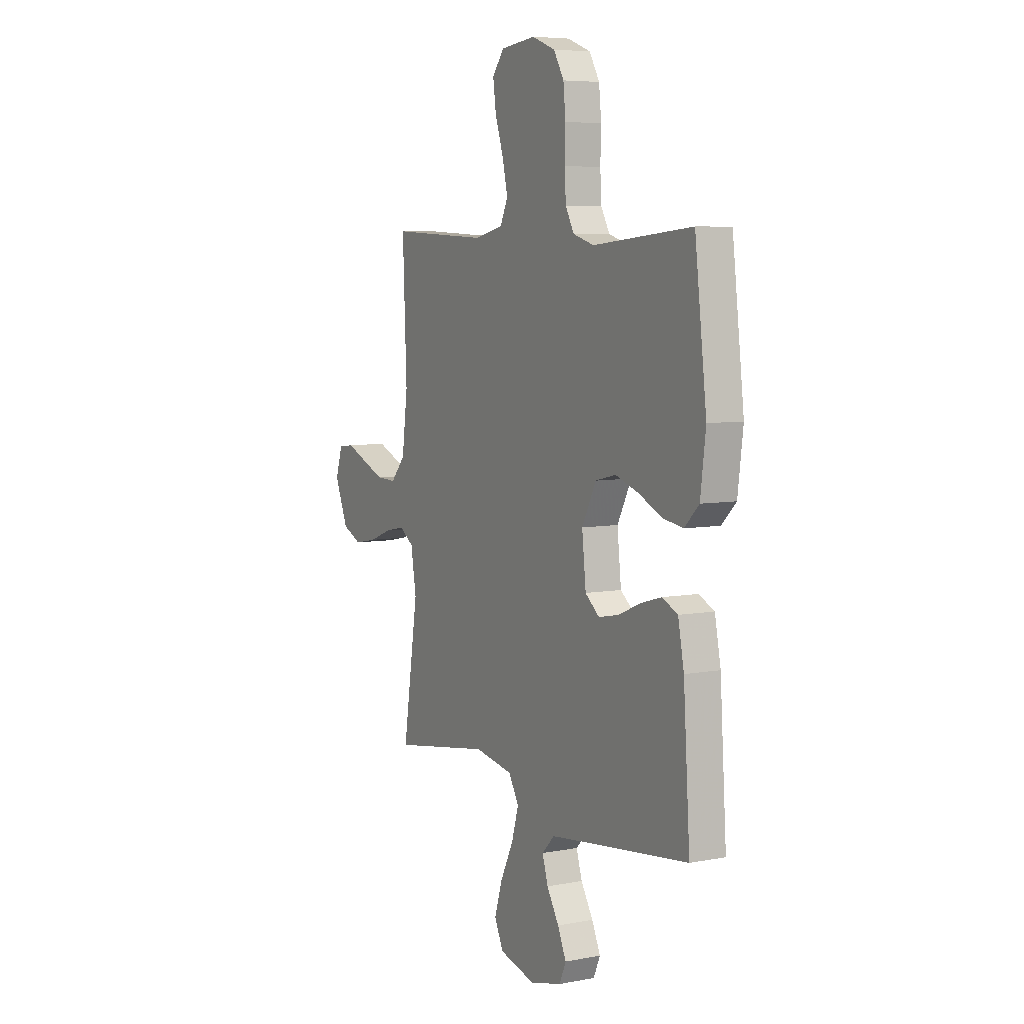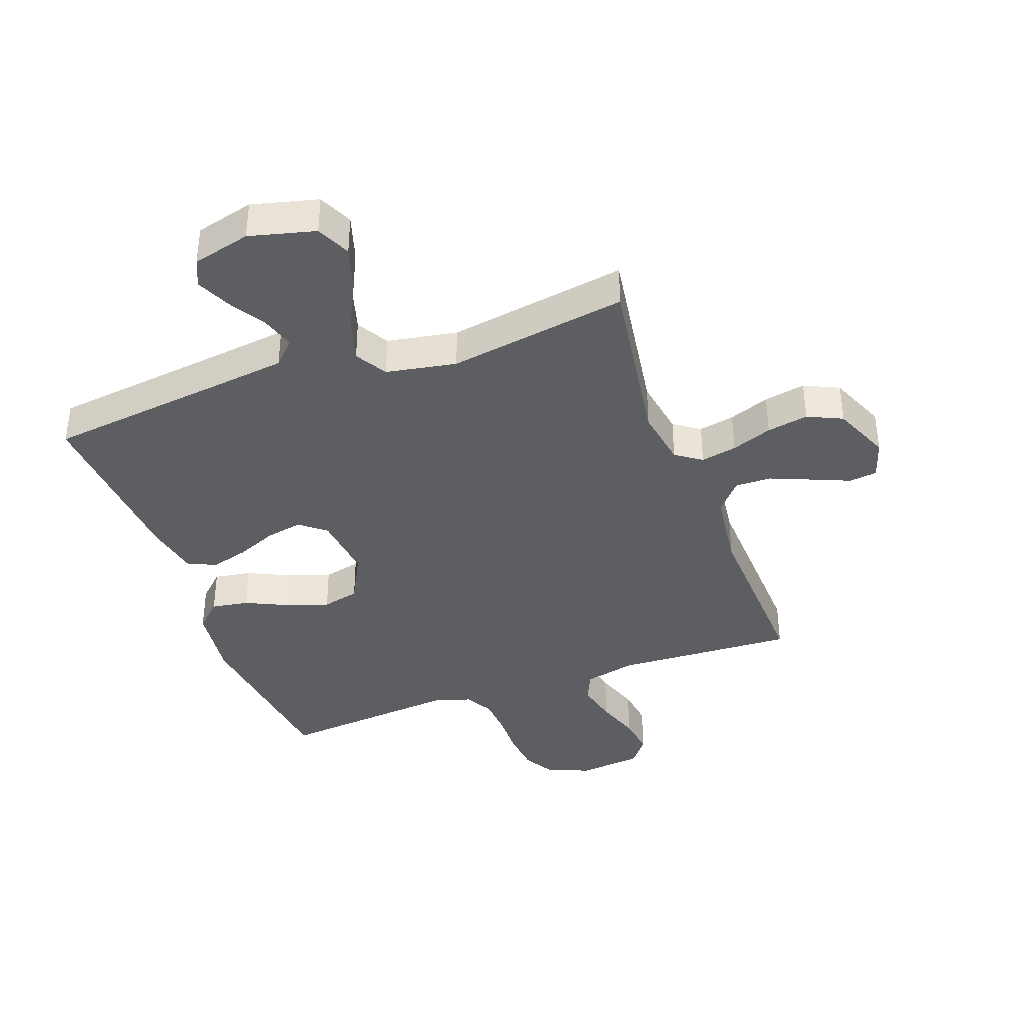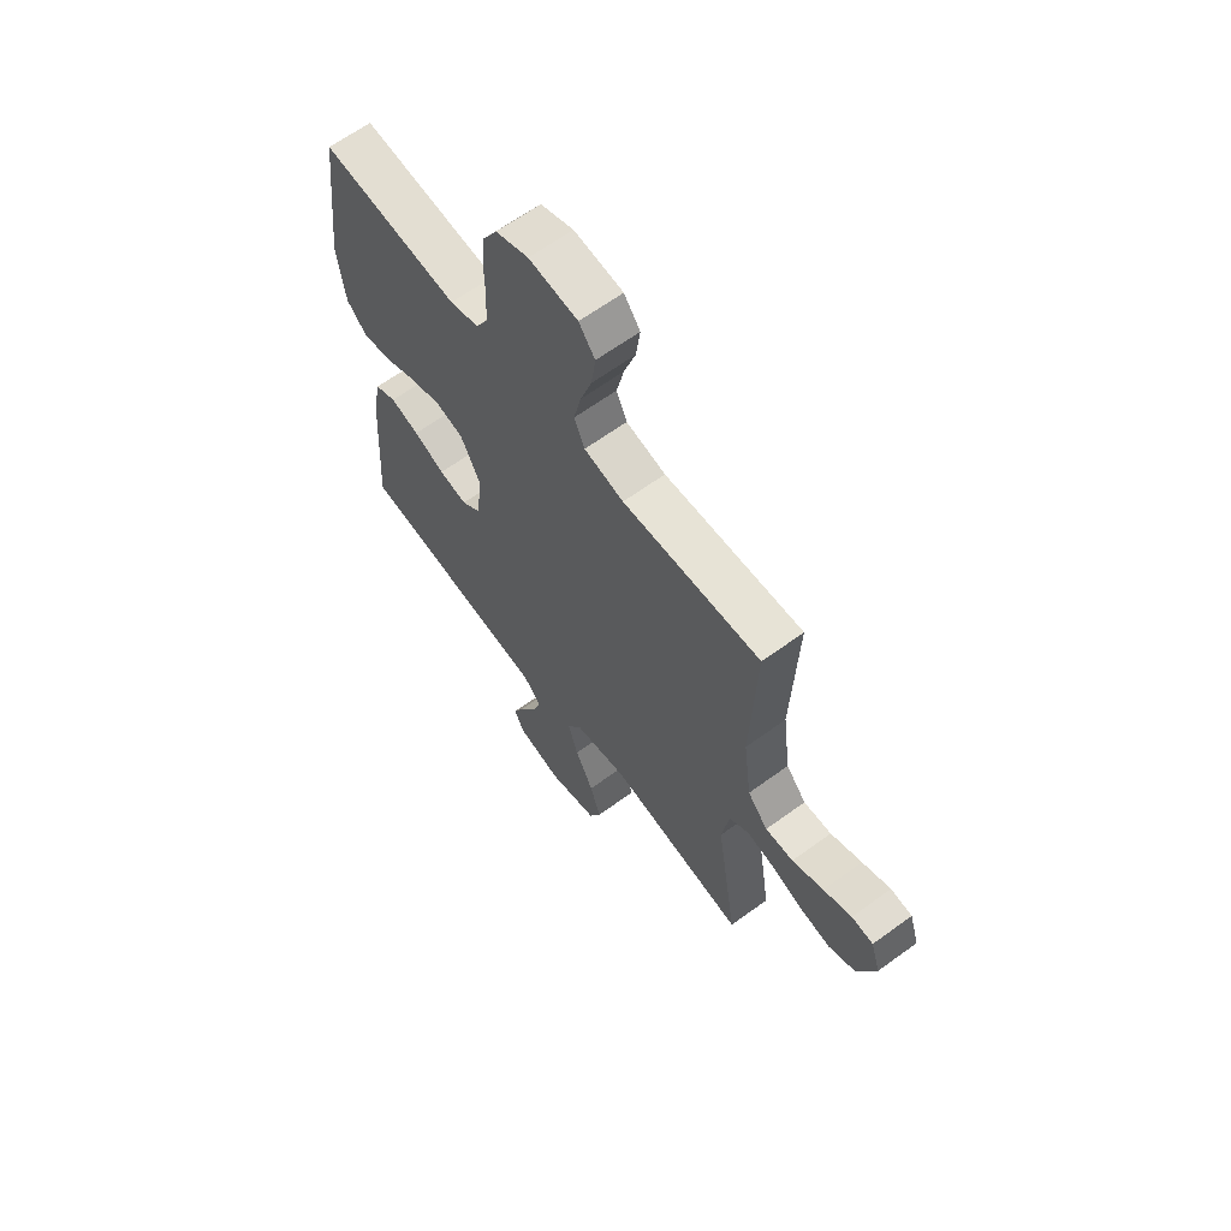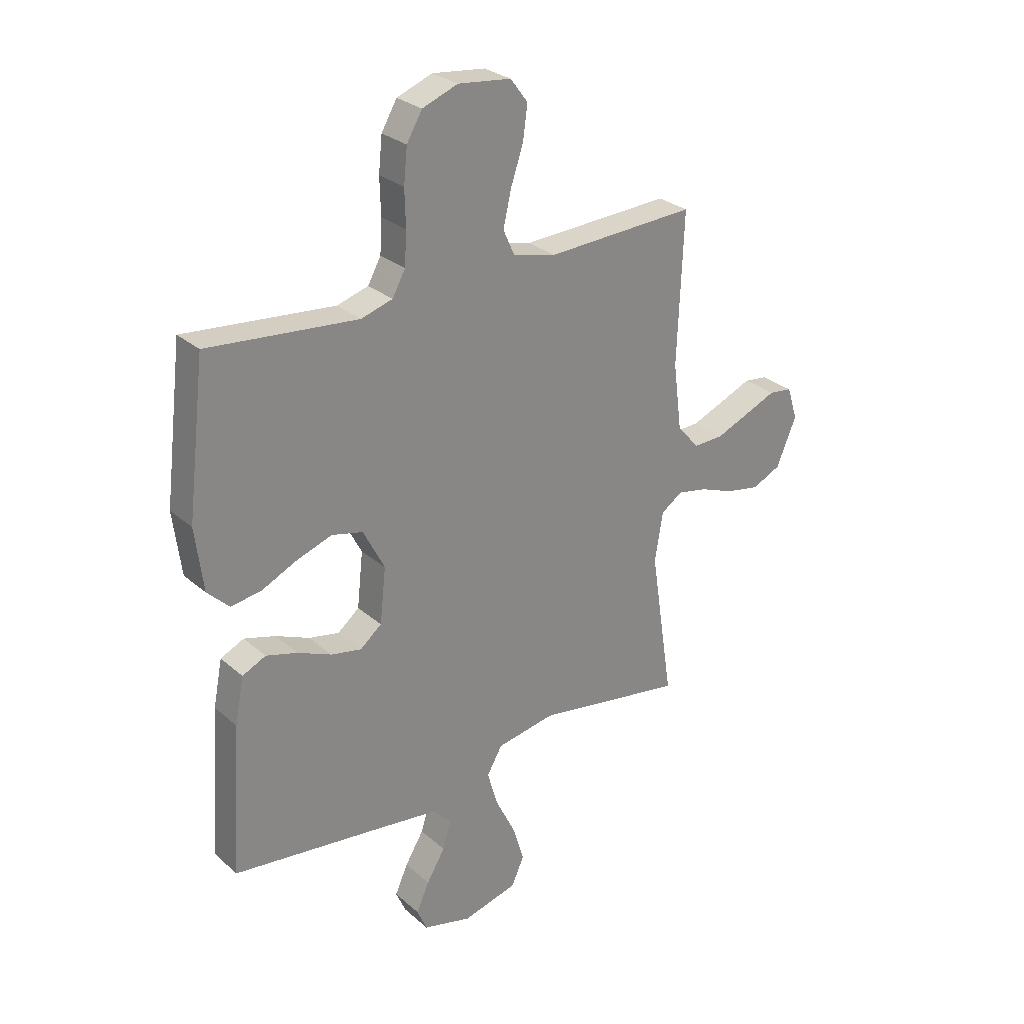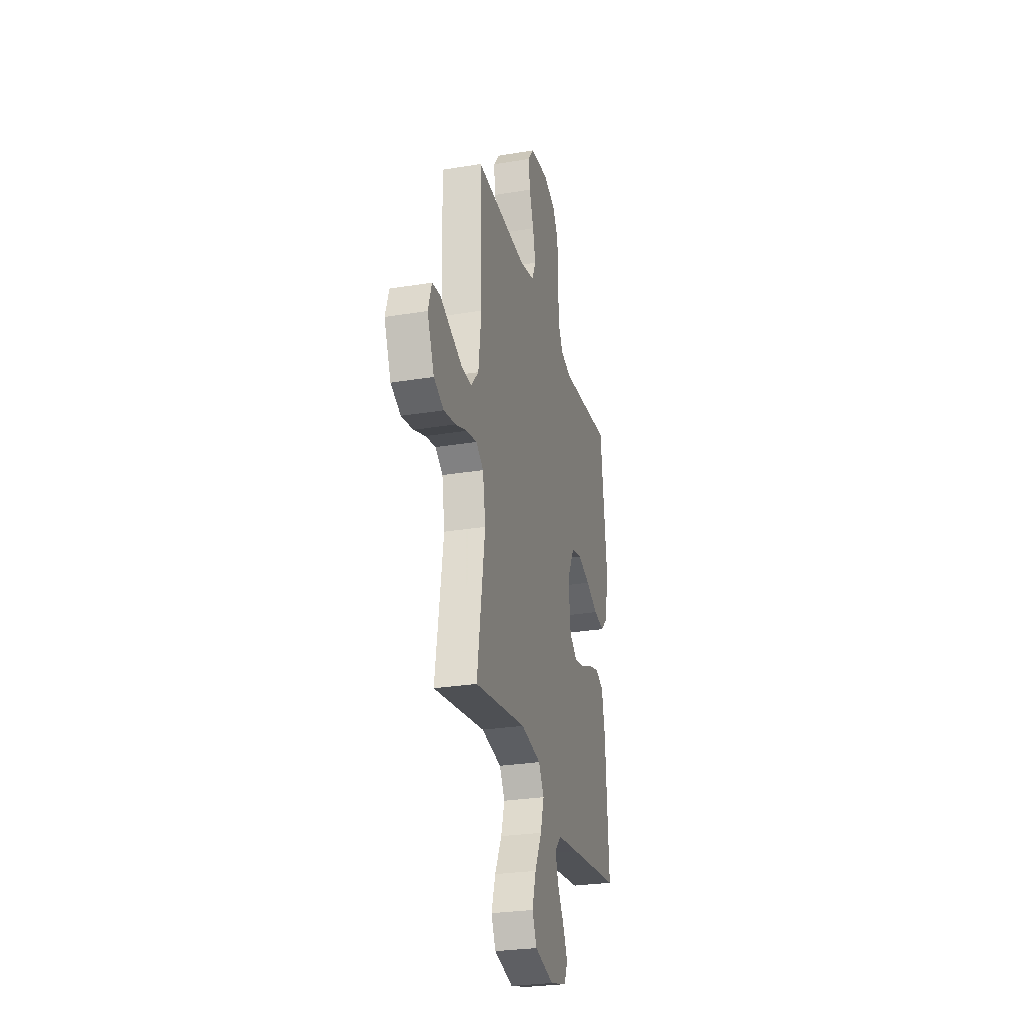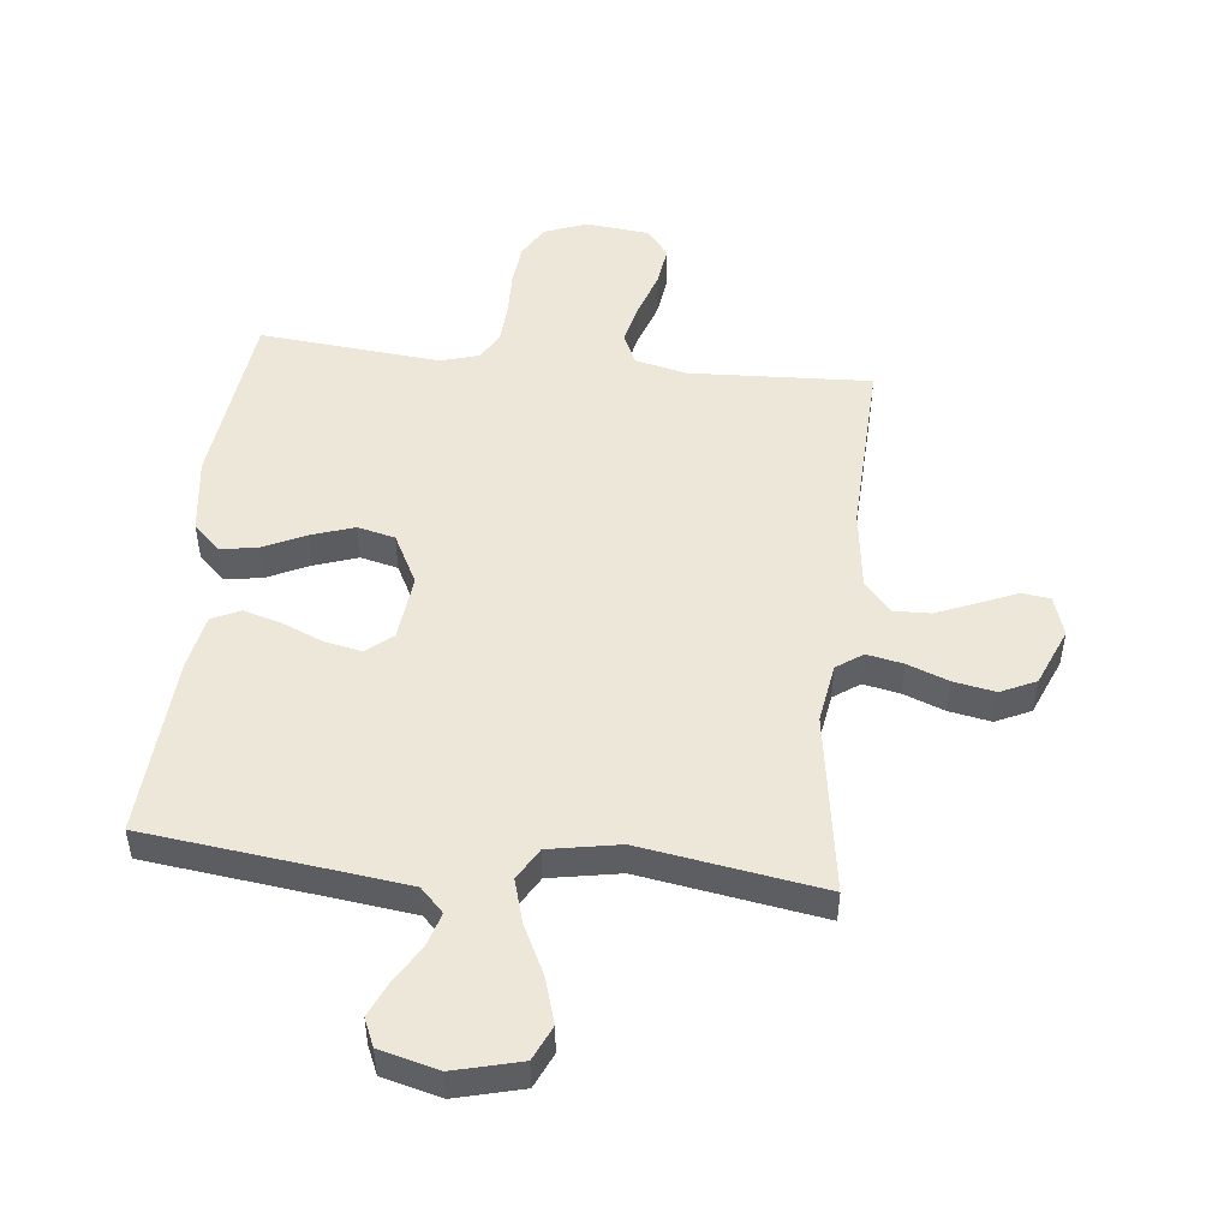
<metadata>
{"format":"obj","ext":"obj","renderer":"f3d","projection":"perspective","resolution":1024,"background":"white","views":[{"elev":6.5,"azim":60.7,"up":"+Z"},{"elev":-38.2,"azim":-160.0,"up":"+Y"},{"elev":63.9,"azim":-126.4,"up":"+Z"},{"elev":28.0,"azim":142.3,"up":"+Z"},{"elev":-27.7,"azim":-75.8,"up":"+Z"},{"elev":49.6,"azim":-173.9,"up":"+Y"}]}
</metadata>
<code>
v -0.5 0.07 -0.5
v -0.454 0.07 -0.2
v -0.47 0.07 -0.102
v -0.513 0.07 -0.072
v -0.573 0.07 -0.084
v -0.641 0.07 -0.11
v -0.71 0.07 -0.123
v -0.768 0.07 -0.096
v -0.808 0.07 0
v -0.787 0.07 0.066
v -0.74 0.07 0.072
v -0.678 0.07 0.046
v -0.61 0.07 0.018
v -0.549 0.07 0.016
v -0.505 0.07 0.067
v -0.488 0.07 0.2
v -0.5 0.07 0.5
v -0.2 0.07 0.486
v -0.114 0.07 0.506
v -0.091 0.07 0.557
v -0.107 0.07 0.627
v -0.132 0.07 0.701
v -0.141 0.07 0.768
v -0.106 0.07 0.814
v 0 0.07 0.826
v 0.071 0.07 0.799
v 0.102 0.07 0.746
v 0.109 0.07 0.677
v 0.107 0.07 0.604
v 0.111 0.07 0.538
v 0.137 0.07 0.491
v 0.2 0.07 0.472
v 0.5 0.07 0.5
v 0.536 0.07 0.2
v 0.52 0.07 0.074
v 0.476 0.07 0.031
v 0.414 0.07 0.041
v 0.344 0.07 0.074
v 0.273 0.07 0.098
v 0.211 0.07 0.083
v 0.168 0.07 0
v 0.18 0.07 -0.11
v 0.223 0.07 -0.145
v 0.284 0.07 -0.133
v 0.352 0.07 -0.104
v 0.415 0.07 -0.086
v 0.462 0.07 -0.108
v 0.48 0.07 -0.2
v 0.5 0.07 -0.5
v 0.2 0.07 -0.537
v 0.075 0.07 -0.553
v 0.037 0.07 -0.592
v 0.054 0.07 -0.648
v 0.091 0.07 -0.709
v 0.117 0.07 -0.767
v 0.097 0.07 -0.813
v 0 0.07 -0.838
v -0.11 0.07 -0.81
v -0.136 0.07 -0.753
v -0.113 0.07 -0.678
v -0.073 0.07 -0.597
v -0.052 0.07 -0.525
v -0.083 0.07 -0.472
v -0.2 0.07 -0.451
v -0.5 0 -0.5
v -0.454 0 -0.2
v -0.47 0 -0.102
v -0.513 0 -0.072
v -0.573 0 -0.084
v -0.641 0 -0.11
v -0.71 0 -0.123
v -0.768 0 -0.096
v -0.808 0 0
v -0.787 0 0.066
v -0.74 0 0.072
v -0.678 0 0.046
v -0.61 0 0.018
v -0.549 0 0.016
v -0.505 0 0.067
v -0.488 0 0.2
v -0.5 0 0.5
v -0.2 0 0.486
v -0.114 0 0.506
v -0.091 0 0.557
v -0.107 0 0.627
v -0.132 0 0.701
v -0.141 0 0.768
v -0.106 0 0.814
v 0 0 0.826
v 0.071 0 0.799
v 0.102 0 0.746
v 0.109 0 0.677
v 0.107 0 0.604
v 0.111 0 0.538
v 0.137 0 0.491
v 0.2 0 0.472
v 0.5 0 0.5
v 0.536 0 0.2
v 0.52 0 0.074
v 0.476 0 0.031
v 0.414 0 0.041
v 0.344 0 0.074
v 0.273 0 0.098
v 0.211 0 0.083
v 0.168 0 0
v 0.18 0 -0.11
v 0.223 0 -0.145
v 0.284 0 -0.133
v 0.352 0 -0.104
v 0.415 0 -0.086
v 0.462 0 -0.108
v 0.48 0 -0.2
v 0.5 0 -0.5
v 0.2 0 -0.537
v 0.075 0 -0.553
v 0.037 0 -0.592
v 0.054 0 -0.648
v 0.091 0 -0.709
v 0.117 0 -0.767
v 0.097 0 -0.813
v 0 0 -0.838
v -0.11 0 -0.81
v -0.136 0 -0.753
v -0.113 0 -0.678
v -0.073 0 -0.597
v -0.052 0 -0.525
v -0.083 0 -0.472
v -0.2 0 -0.451
f 58 59 60 61
f 58 61 62
f 57 58 62
f 56 57 62
f 53 54 55 56
f 52 53 56 62
f 51 52 62 63
f 47 48 49 50
f 47 50 51 63
f 44 45 46 47
f 43 44 47 63
f 35 36 37 38
f 35 38 39
f 32 33 34 35
f 31 32 35 39
f 30 31 39 40
f 26 27 28 29
f 26 29 30
f 25 26 30
f 21 22 23 24
f 20 21 24 25
f 16 17 18
f 15 16 18 19
f 14 15 19
f 9 10 11 12
f 9 12 13
f 8 9 13 14
f 5 6 7 8
f 4 5 8 14
f 64 1 2
f 64 2 3
f 42 43 63 64
f 41 42 64 3
f 20 25 30 40
f 19 20 40 41
f 14 19 41
f 3 4 14 41
f 125 124 123 122
f 126 125 122
f 126 122 121
f 126 121 120
f 120 119 118 117
f 126 120 117 116
f 127 126 116 115
f 114 113 112 111
f 127 115 114 111
f 111 110 109 108
f 127 111 108 107
f 102 101 100 99
f 103 102 99
f 99 98 97 96
f 103 99 96 95
f 104 103 95 94
f 93 92 91 90
f 94 93 90
f 94 90 89
f 88 87 86 85
f 89 88 85 84
f 82 81 80
f 83 82 80 79
f 83 79 78
f 76 75 74 73
f 77 76 73
f 78 77 73 72
f 72 71 70 69
f 78 72 69 68
f 66 65 128
f 67 66 128
f 128 127 107 106
f 67 128 106 105
f 104 94 89 84
f 105 104 84 83
f 105 83 78
f 105 78 68 67
f 1 65 66 2
f 2 66 67 3
f 3 67 68 4
f 4 68 69 5
f 5 69 70 6
f 6 70 71 7
f 7 71 72 8
f 8 72 73 9
f 9 73 74 10
f 10 74 75 11
f 11 75 76 12
f 12 76 77 13
f 13 77 78 14
f 14 78 79 15
f 15 79 80 16
f 16 80 81 17
f 17 81 82 18
f 18 82 83 19
f 19 83 84 20
f 20 84 85 21
f 21 85 86 22
f 22 86 87 23
f 23 87 88 24
f 24 88 89 25
f 25 89 90 26
f 26 90 91 27
f 27 91 92 28
f 28 92 93 29
f 29 93 94 30
f 30 94 95 31
f 31 95 96 32
f 32 96 97 33
f 33 97 98 34
f 34 98 99 35
f 35 99 100 36
f 36 100 101 37
f 37 101 102 38
f 38 102 103 39
f 39 103 104 40
f 40 104 105 41
f 41 105 106 42
f 42 106 107 43
f 43 107 108 44
f 44 108 109 45
f 45 109 110 46
f 46 110 111 47
f 47 111 112 48
f 48 112 113 49
f 49 113 114 50
f 50 114 115 51
f 51 115 116 52
f 52 116 117 53
f 53 117 118 54
f 54 118 119 55
f 55 119 120 56
f 56 120 121 57
f 57 121 122 58
f 58 122 123 59
f 59 123 124 60
f 60 124 125 61
f 61 125 126 62
f 62 126 127 63
f 63 127 128 64
f 64 128 65 1

</code>
